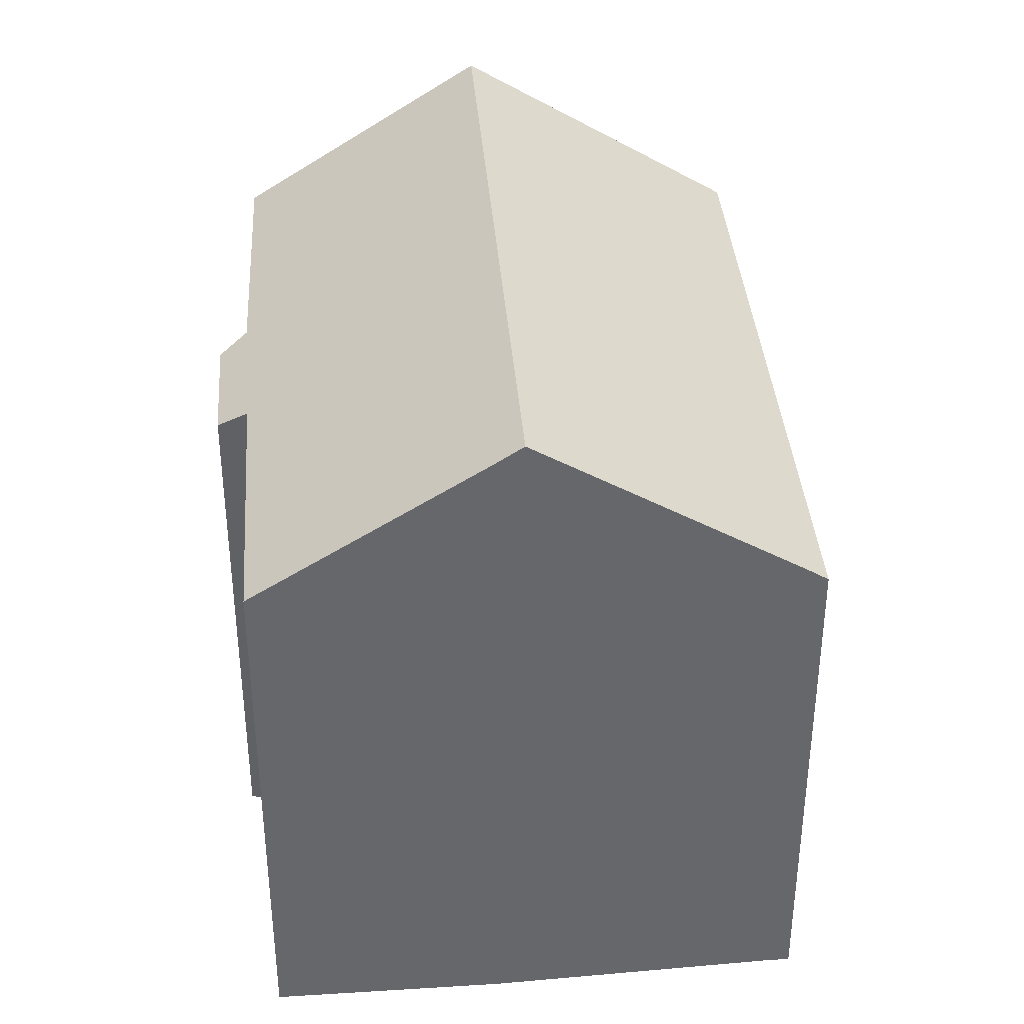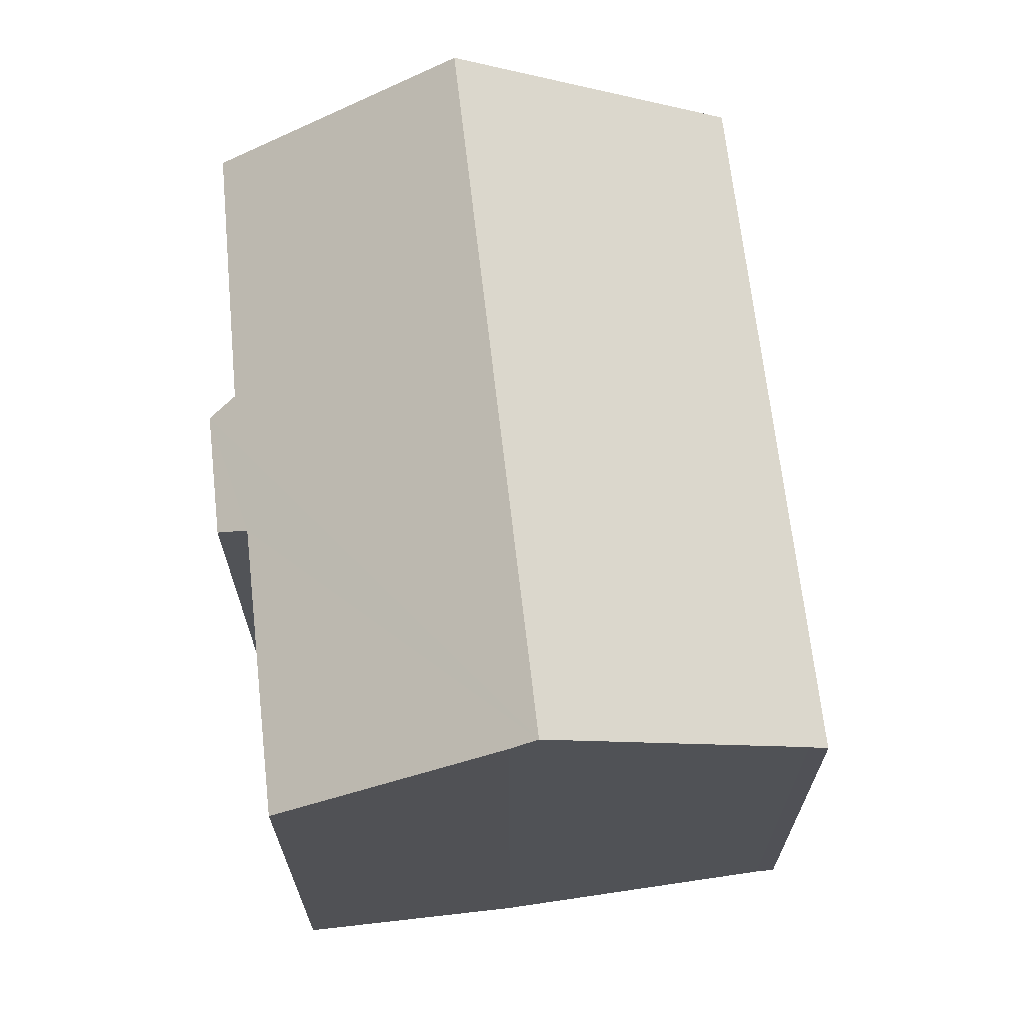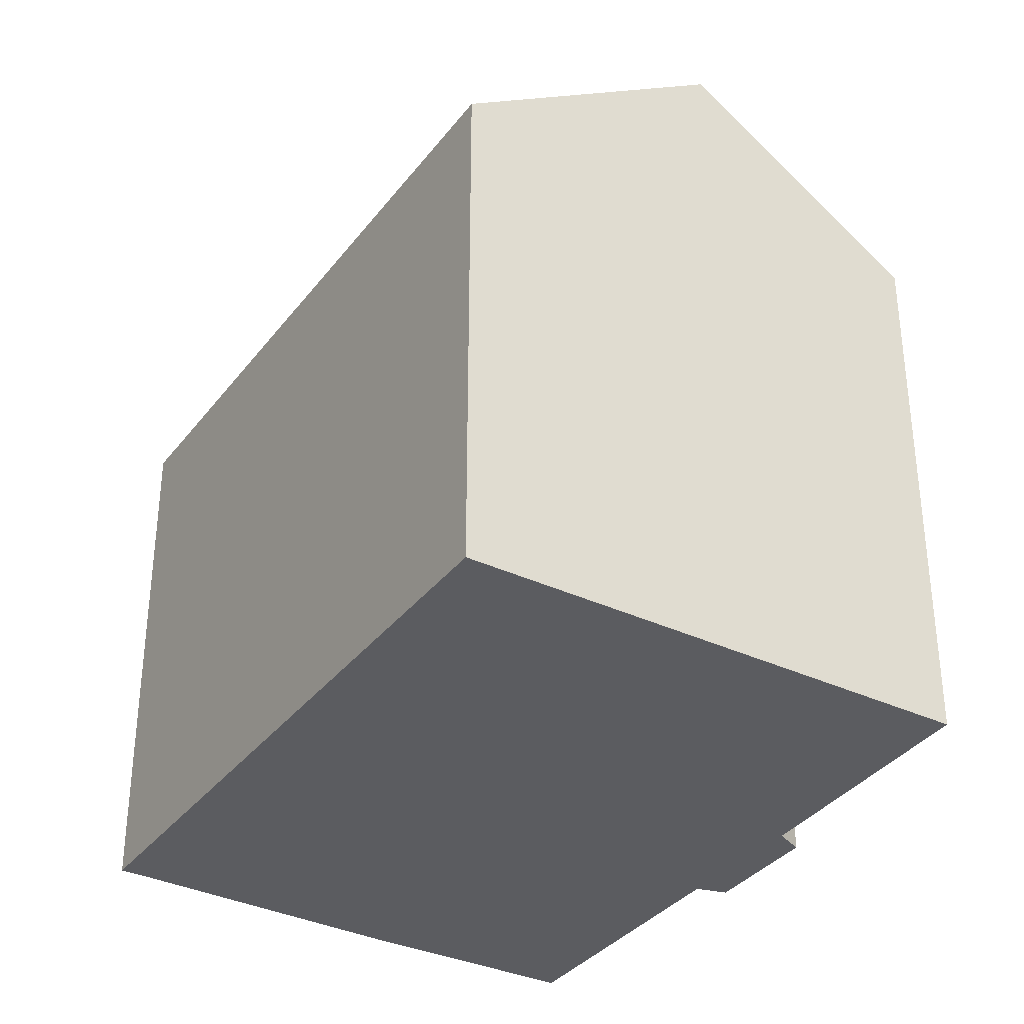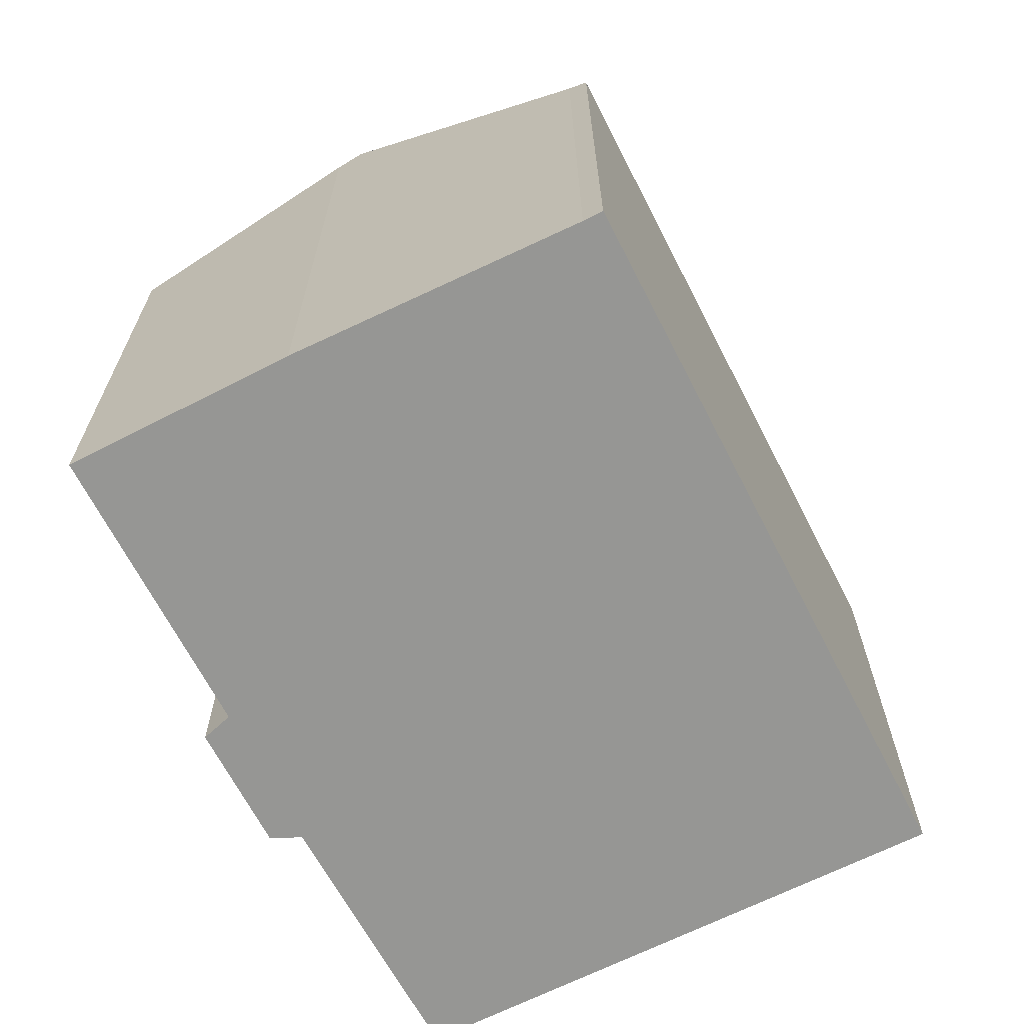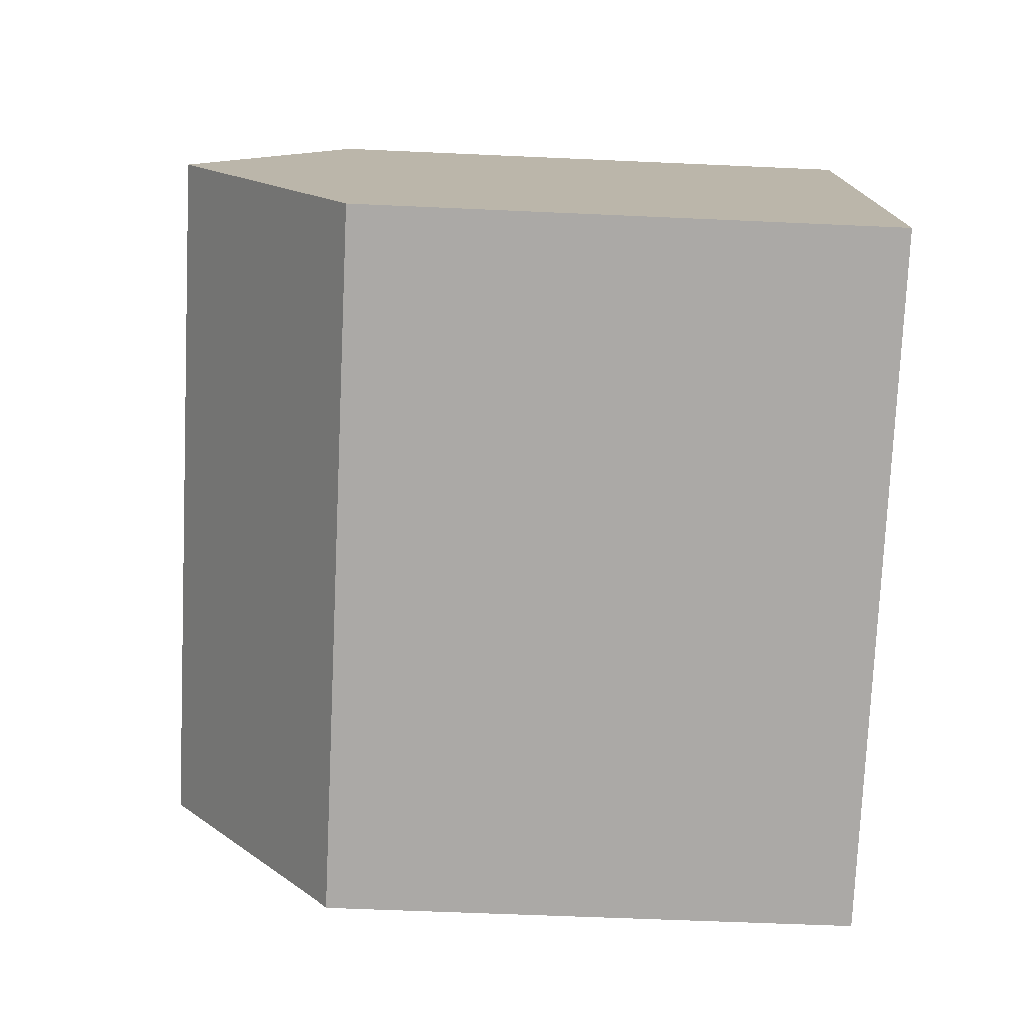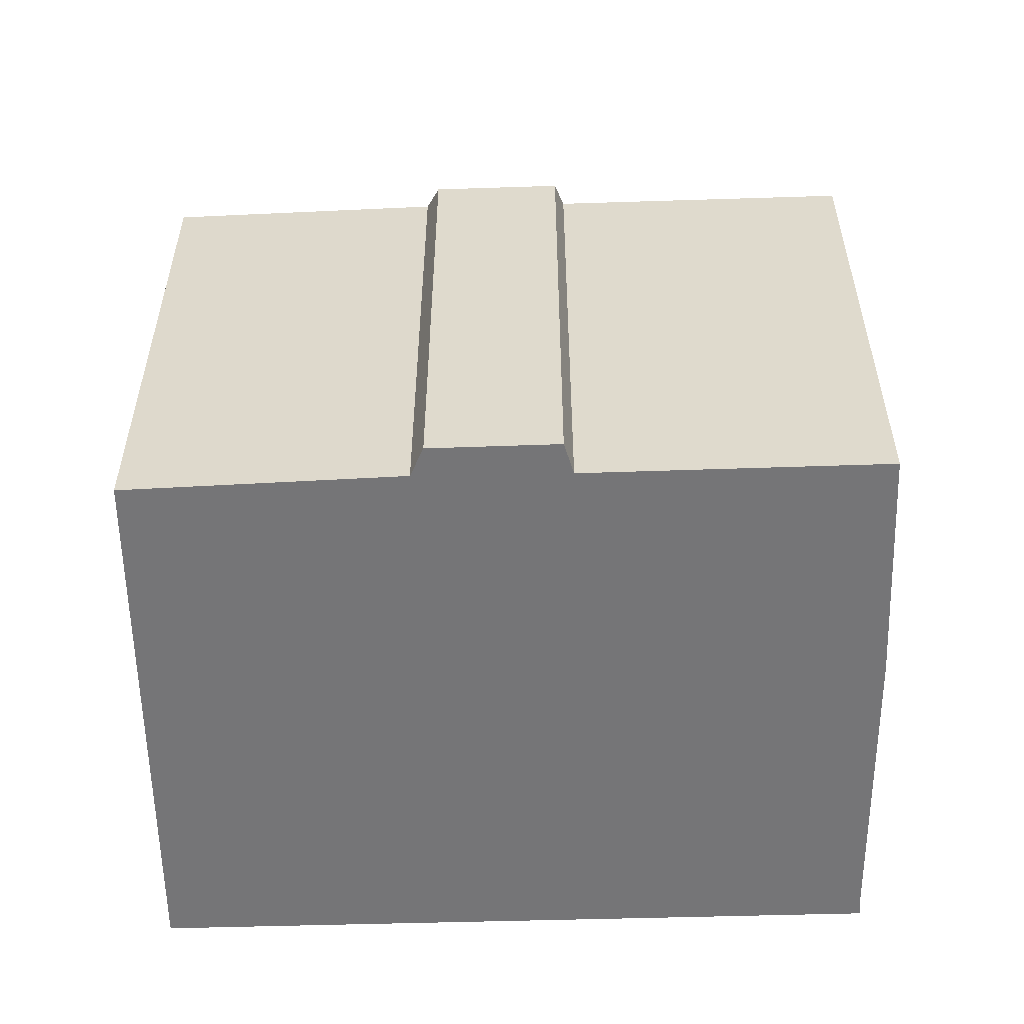
<metadata>
{"format":"obj","ext":"obj","renderer":"f3d","projection":"perspective","resolution":1024,"background":"white","views":[{"elev":38.2,"azim":106.8,"up":"+Y"},{"elev":68.8,"azim":104.8,"up":"+Y"},{"elev":-34.5,"azim":-100.4,"up":"+Y"},{"elev":-67.7,"azim":138.6,"up":"+Y"},{"elev":-54.1,"azim":-92.8,"up":"+Z"},{"elev":-56.6,"azim":23.1,"up":"+Y"}]}
</metadata>
<code>
v  0 13.48 8.252e-16
v  16.93 13.79 -6.095
v  16.75 13.48 -6.57
v  19.61 18.01 0.127
v  2.74 18.01 6.743
v  0.206 13.82 0.507
v  5.138 14.04 12.65
v  11.57 13.92 10.33
v  12.16 13.46 10.89
v  15.07 13.95 8.917
v  15.15 13.45 9.74
v  21.22 13.92 6.543
v  22.02 13.92 6.236
v  19.88 17.58 0.763
v  5.138 -7.743e-16 12.65
v  11.57 -6.325e-16 10.33
v  12.16 -6.666e-16 10.89
v  15.15 -5.964e-16 9.74
v  15.07 -5.46e-16 8.917
v  22.02 -3.818e-16 6.236
v  21.22 -4.006e-16 6.543
v  19.88 -4.672e-17 0.763
v  19.61 -7.777e-18 0.127
v  16.93 3.732e-16 -6.095
v  16.75 4.023e-16 -6.57
v  0 0 0
v  0.206 -3.104e-17 0.507
v  2.74 -4.129e-16 6.743
g defaultobject
f 1 2 3
f 2 1 4
f 4 1 5
f 5 1 6
f 7 4 5
f 4 7 8
f 4 8 9
f 4 9 10
f 10 9 11
f 4 10 12
f 4 12 13
f 4 13 14
f 15 8 7
f 8 15 16
f 17 11 9
f 11 17 18
f 19 12 10
f 12 19 13
f 13 19 20
f 20 19 21
f 16 9 8
f 9 16 17
f 11 19 10
f 19 11 18
f 13 22 14
f 22 13 20
f 23 14 22
f 24 3 2
f 3 24 25
f 14 2 4
f 2 14 23
f 2 23 24
f 25 1 3
f 1 25 26
f 6 7 5
f 7 6 1
f 7 1 26
f 7 26 15
f 15 26 27
f 15 27 28
f 21 22 20
f 22 21 23
f 23 21 24
f 24 21 25
f 25 21 26
f 26 21 19
f 26 19 18
f 26 18 16
f 16 18 17
f 26 16 28
f 28 16 15
f 26 28 27

</code>
